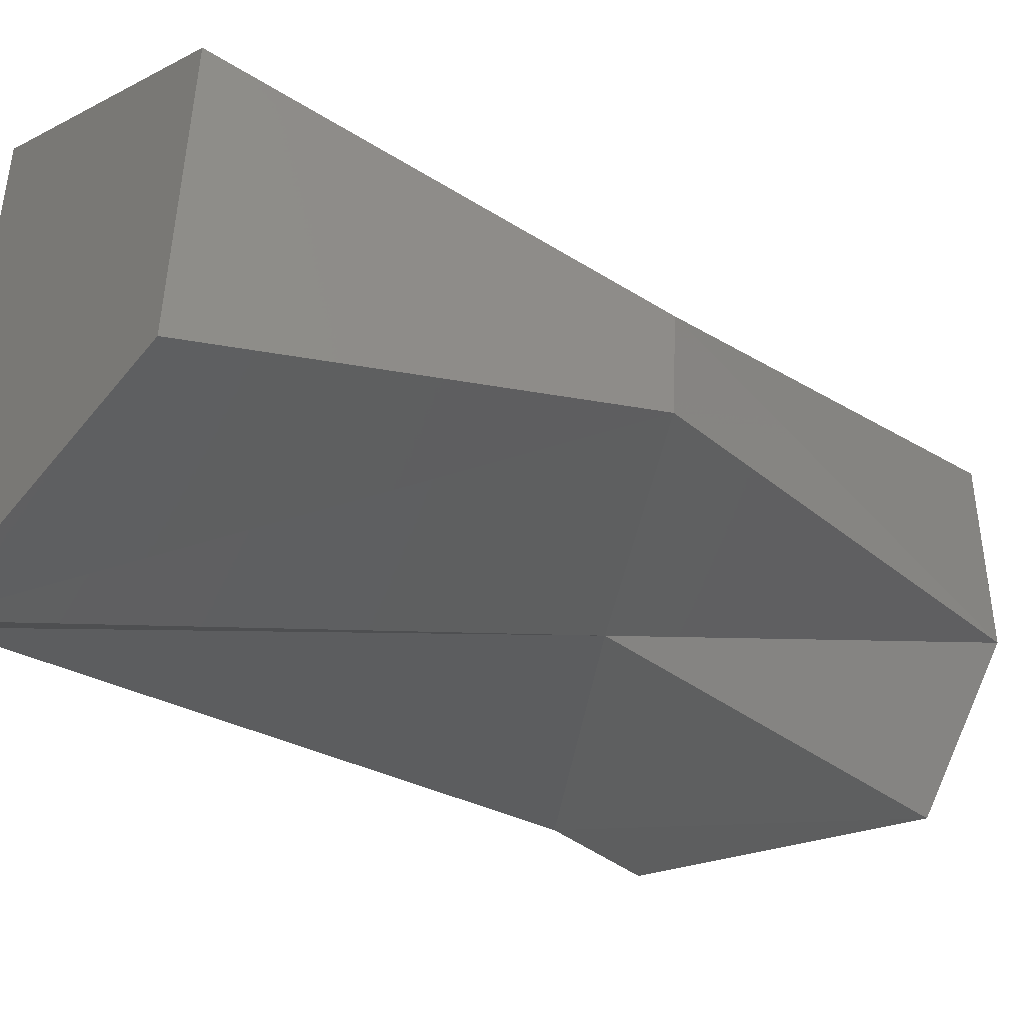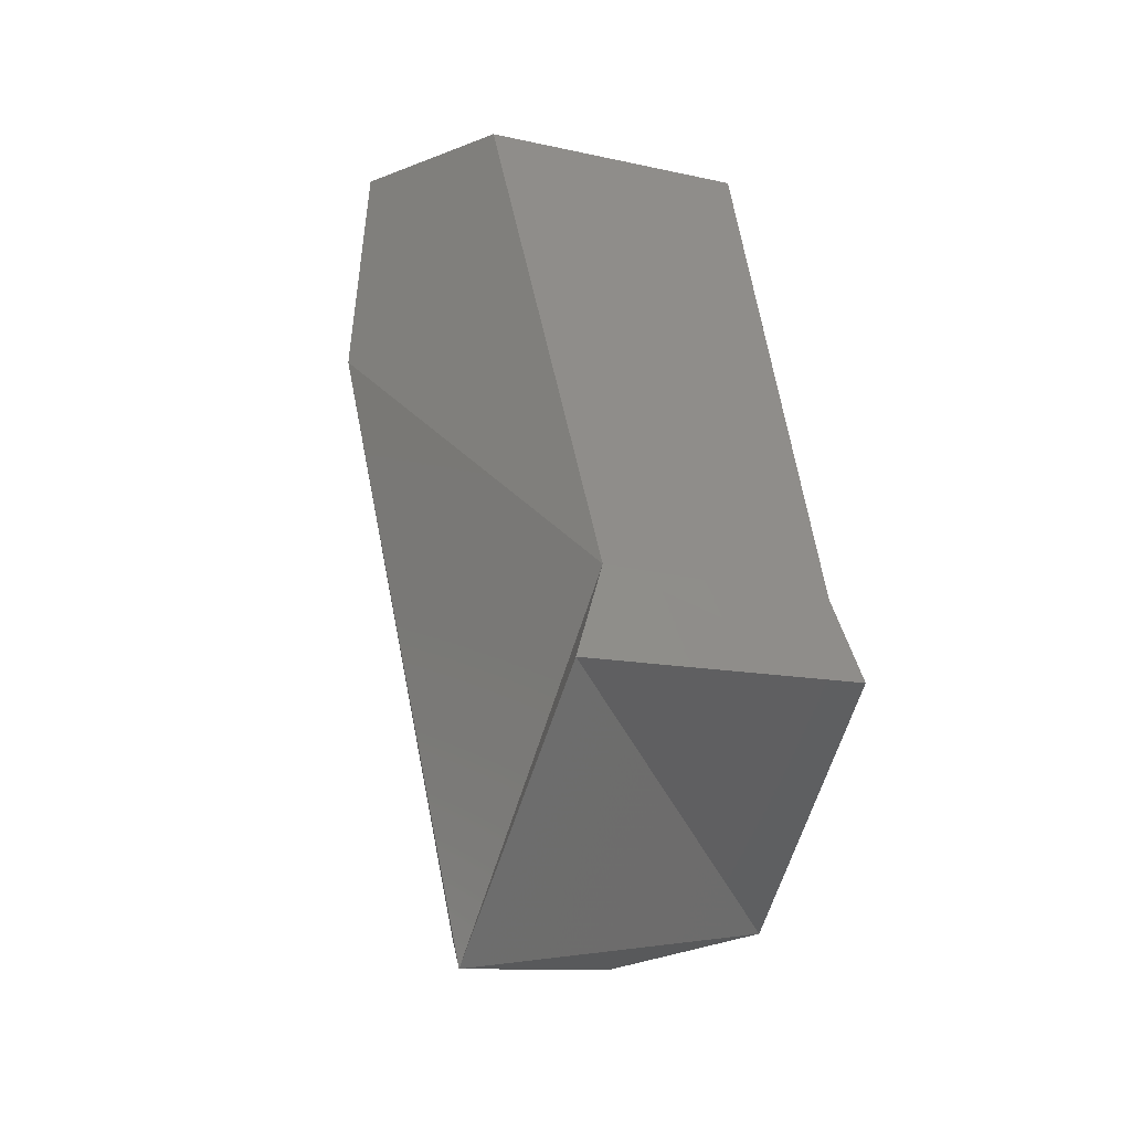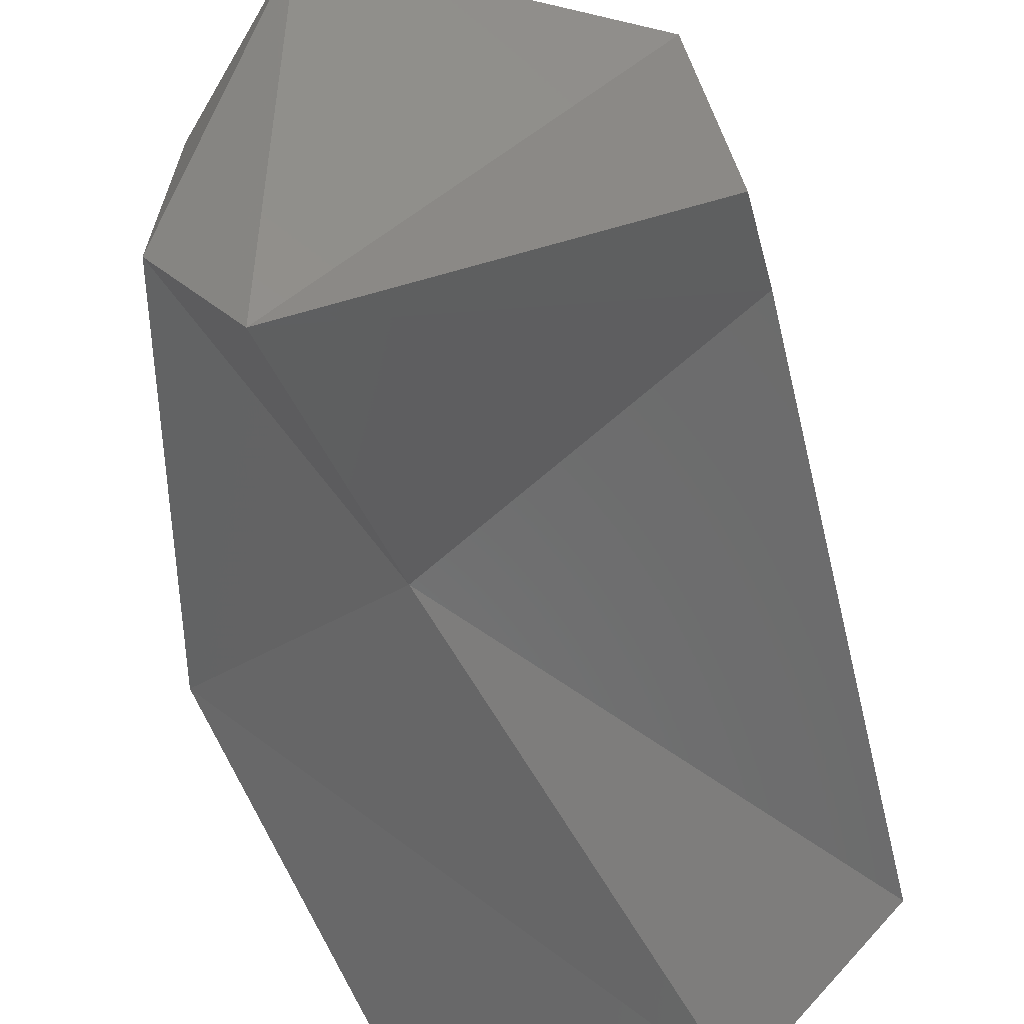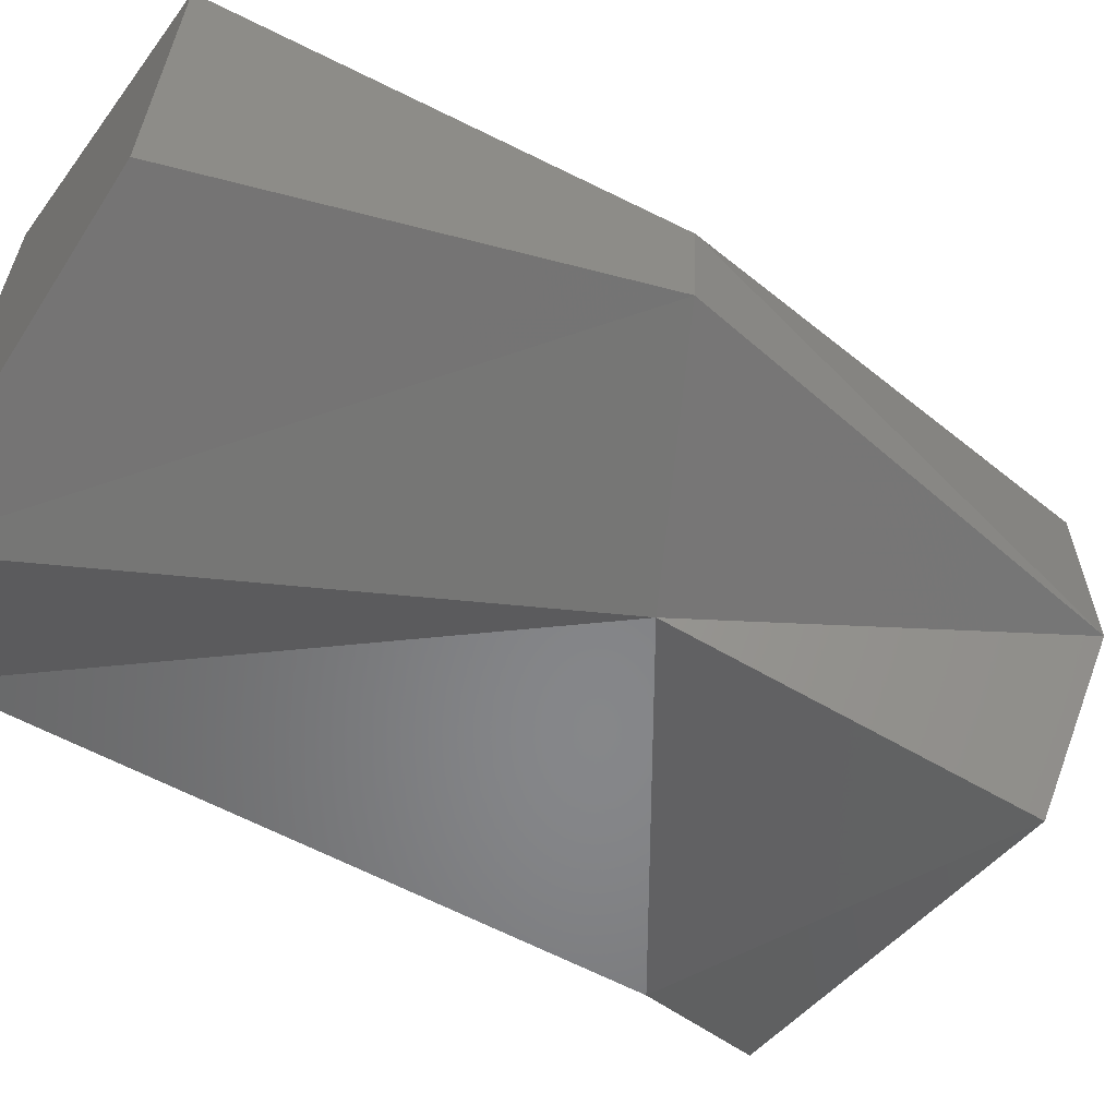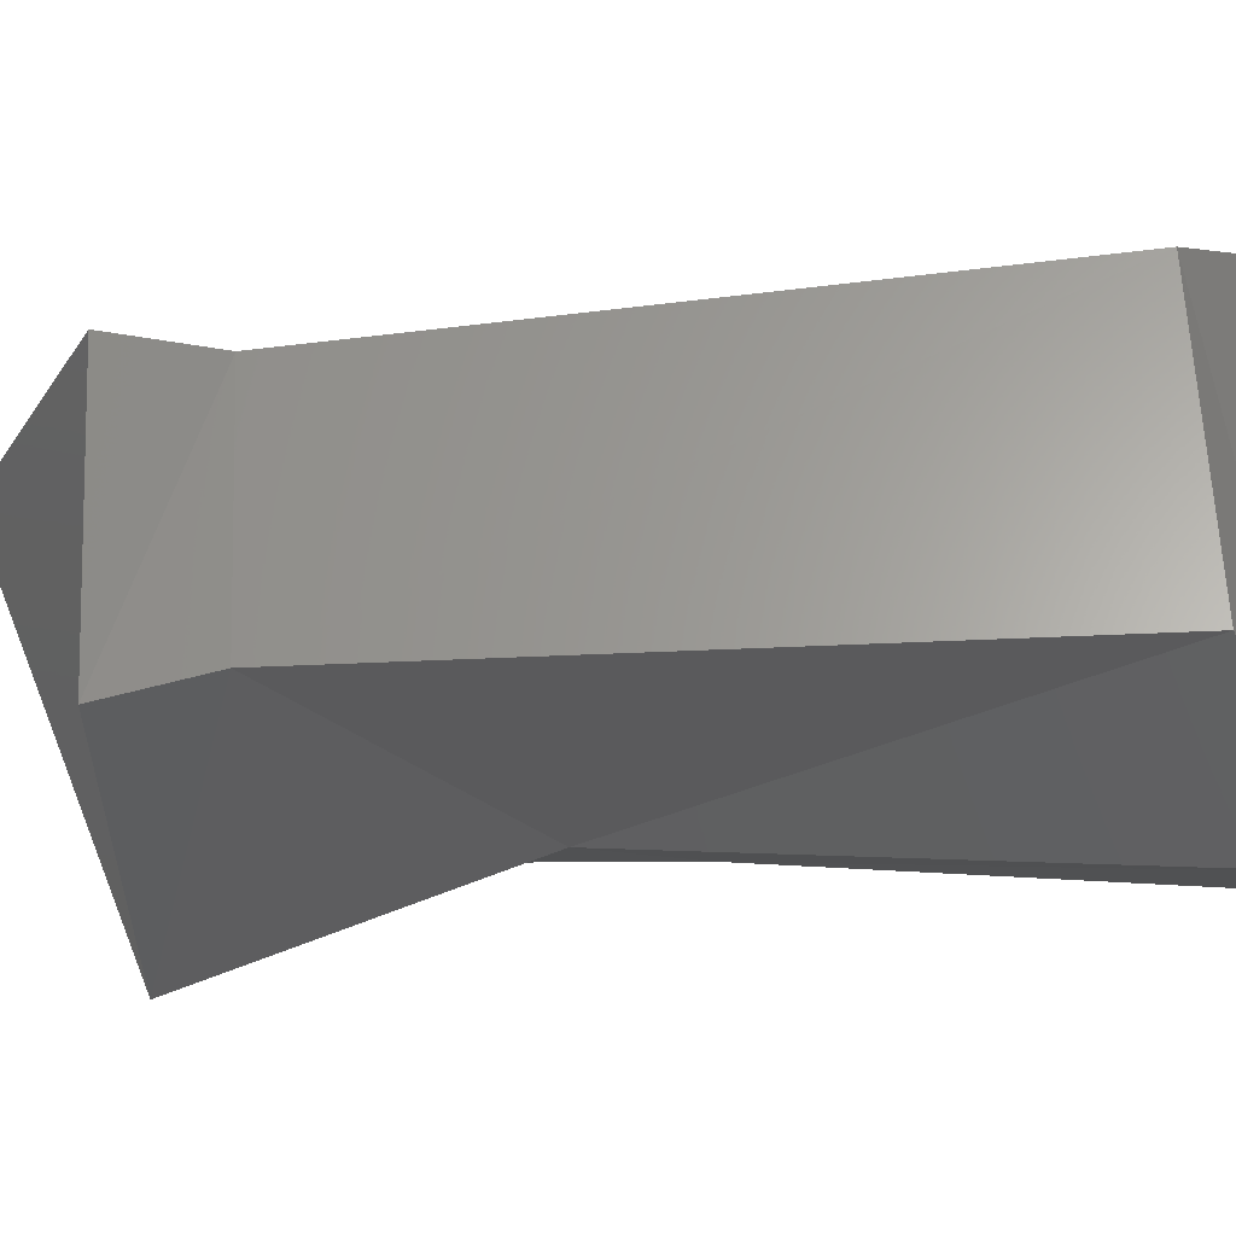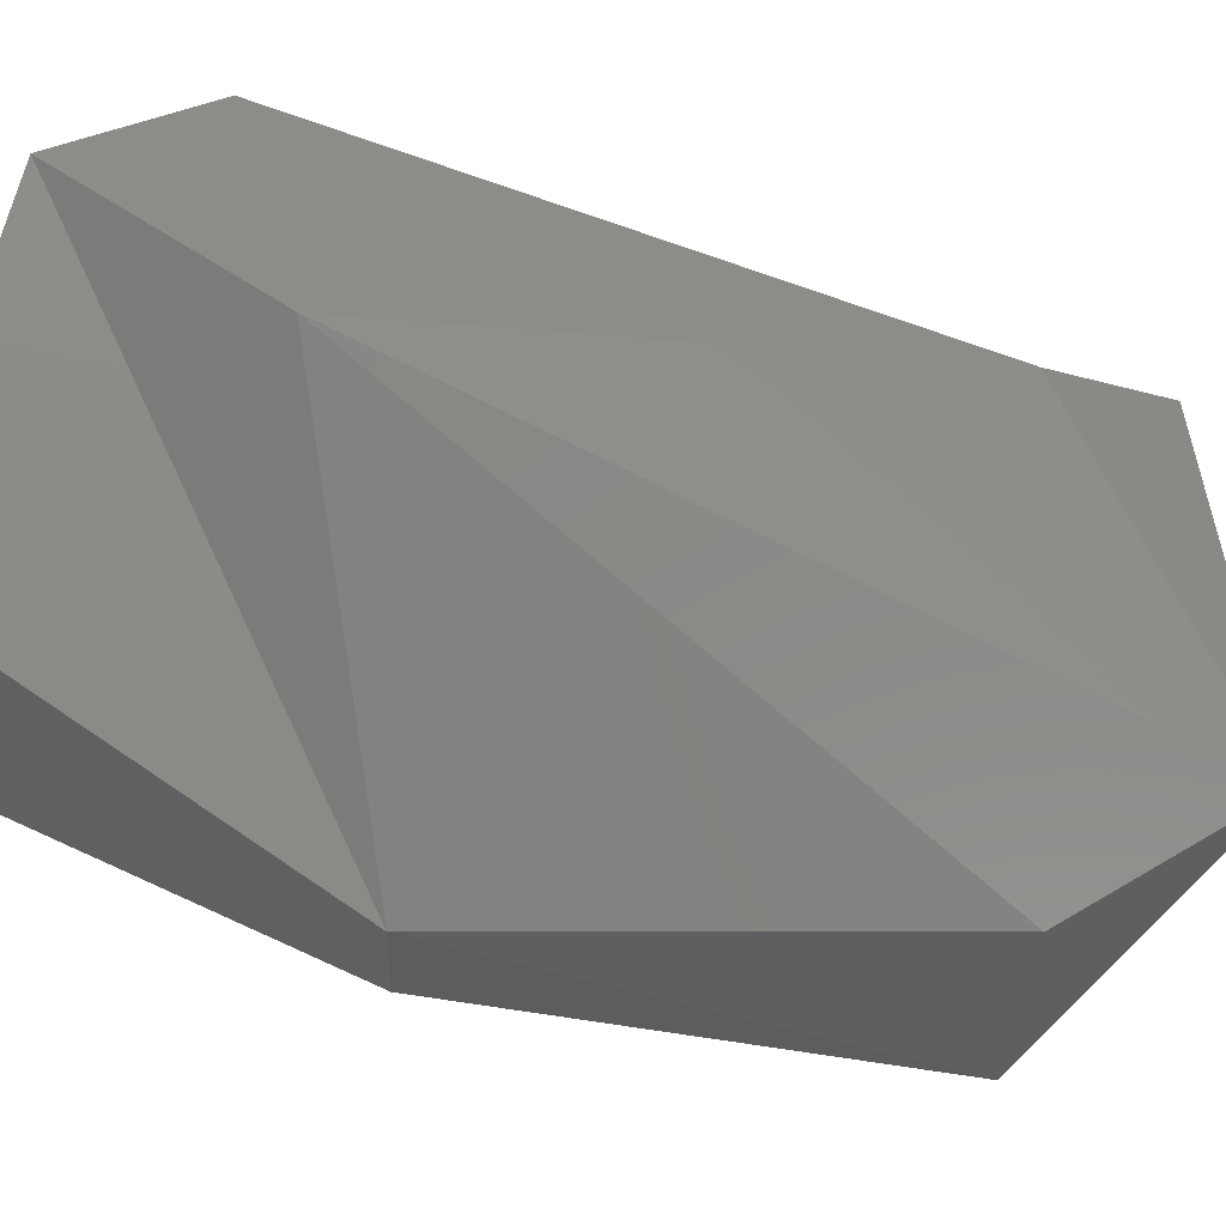
<metadata>
{"format":"stl","ext":"stl","renderer":"f3d","projection":"perspective","resolution":1024,"background":"white","views":[{"elev":-32.4,"azim":-112.7,"up":"+Z"},{"elev":-31.4,"azim":64.8,"up":"+Y"},{"elev":-58.2,"azim":25.6,"up":"+Z"},{"elev":-55.5,"azim":-107.4,"up":"+Z"},{"elev":-22.1,"azim":105.5,"up":"+Z"},{"elev":55.7,"azim":-58.0,"up":"+Z"}]}
</metadata>
<code>
# stl→obj: 18 verts, 32 faces
v 166 11.4 -341.2
v 158.2 26.75 -344
v 165.2 11.57 -348.5
v 158.2 26.9 -347.6
v 171.9 7.65 -339.1
v 167.6 24.99 -350
v 168.6 12.81 -353.8
v 168.5 35.99 -334.6
v 157.5 42.5 -339
v 169.3 45.61 -334.8
v 169.6 46.68 -353.2
v 157.6 43.11 -349.7
v 181.8 15.75 -339.2
v 181.6 19.94 -340.3
v 182.2 20.44 -349.5
v 183 16.69 -350.4
v 177 44.79 -349.1
v 176.3 43.99 -337.9
f 1 2 3
f 4 3 2
f 5 1 3
f 6 3 4
f 7 5 3
f 6 7 3
f 8 2 1
f 9 4 2
f 10 2 8
f 10 9 2
f 8 1 5
f 11 6 4
f 12 4 9
f 11 4 12
f 13 5 7
f 14 8 5
f 13 14 5
f 15 7 6
f 15 16 7
f 13 7 16
f 17 6 11
f 17 15 6
f 18 10 8
f 18 8 14
f 11 12 9
f 10 11 9
f 18 11 10
f 17 11 18
f 15 14 16
f 13 16 14
f 18 14 15
f 17 18 15

</code>
